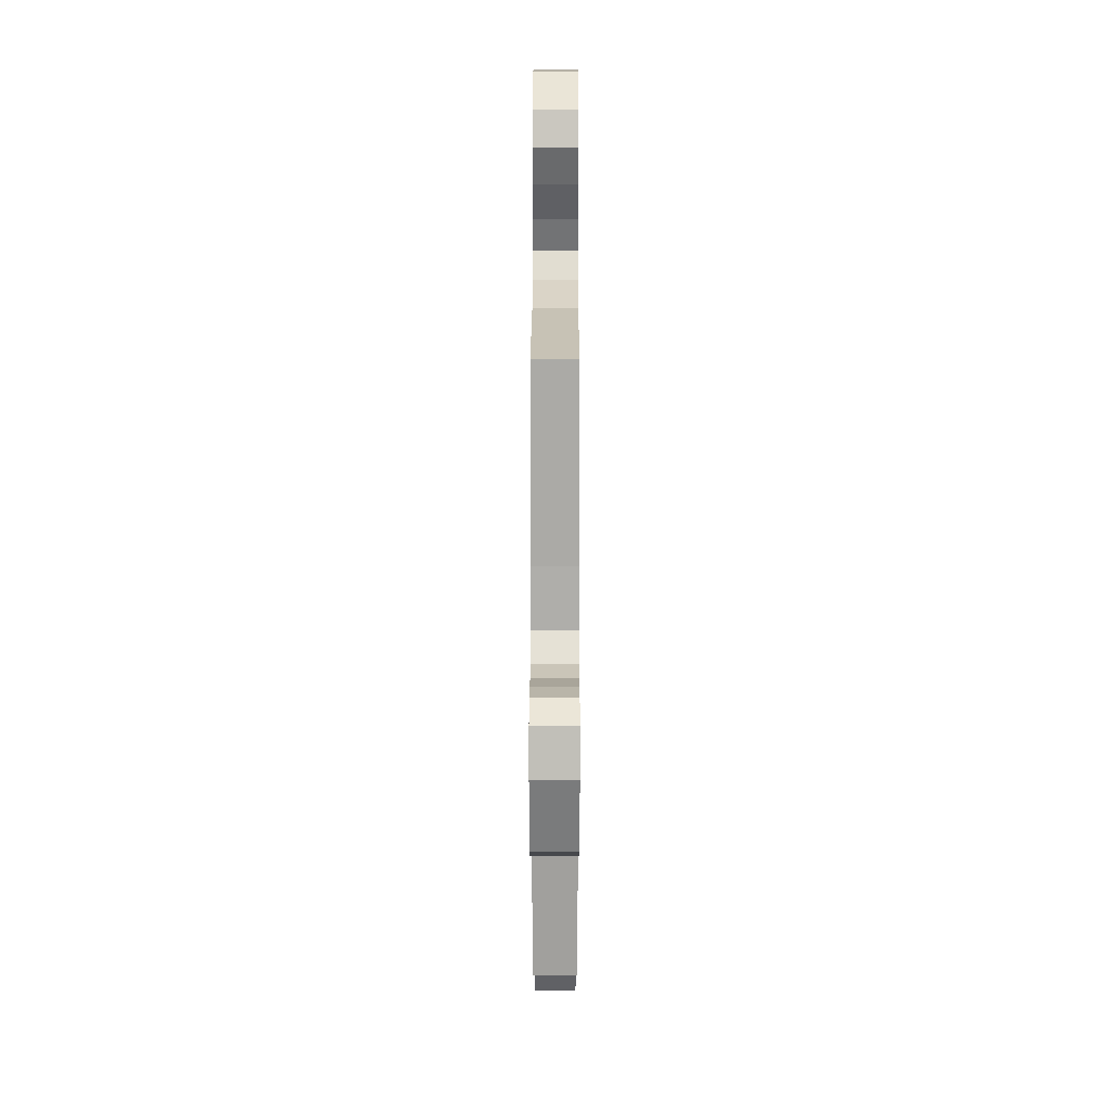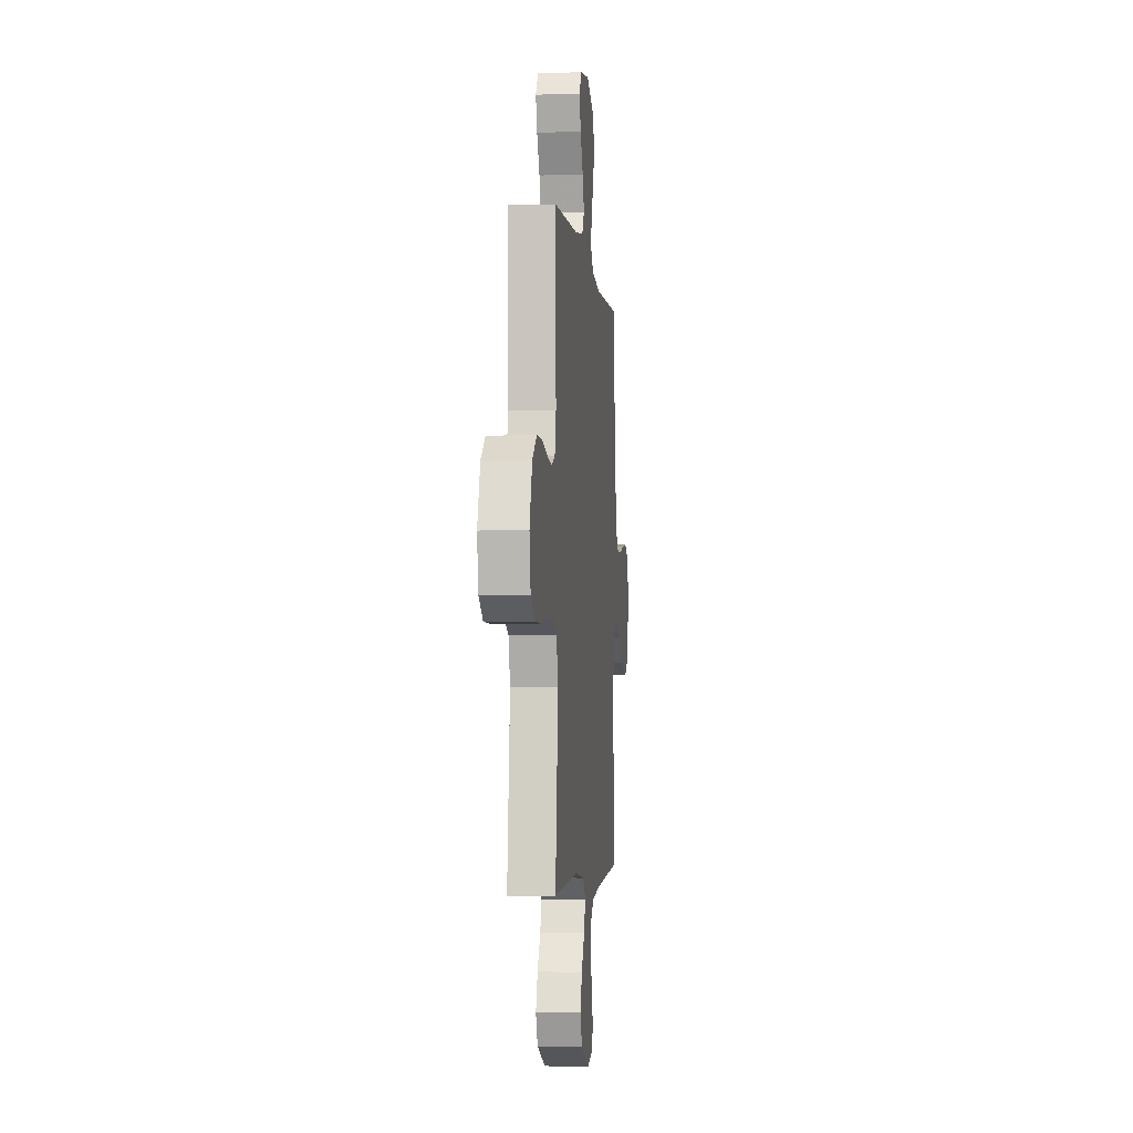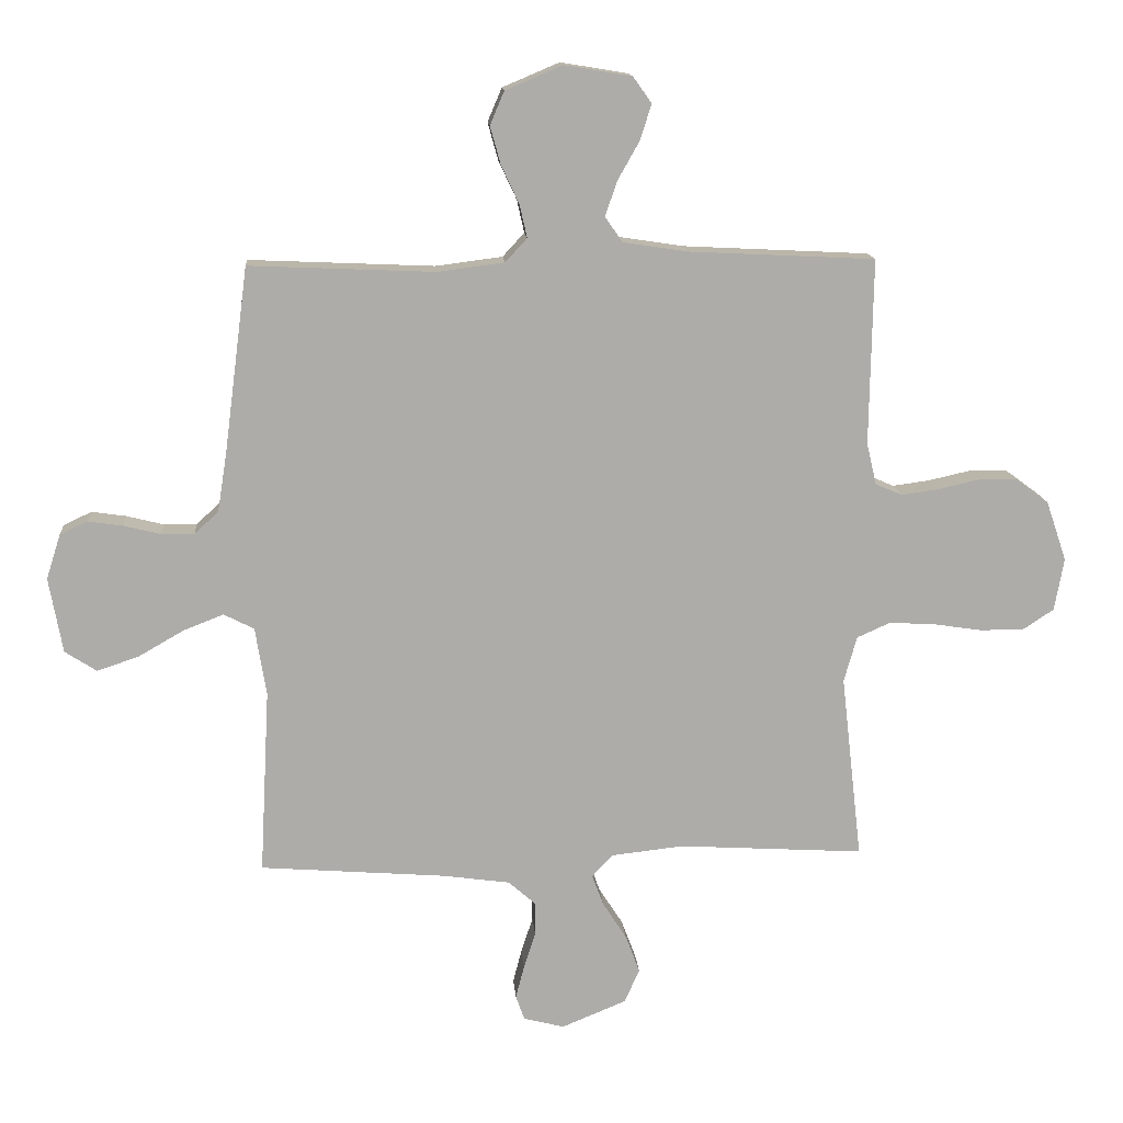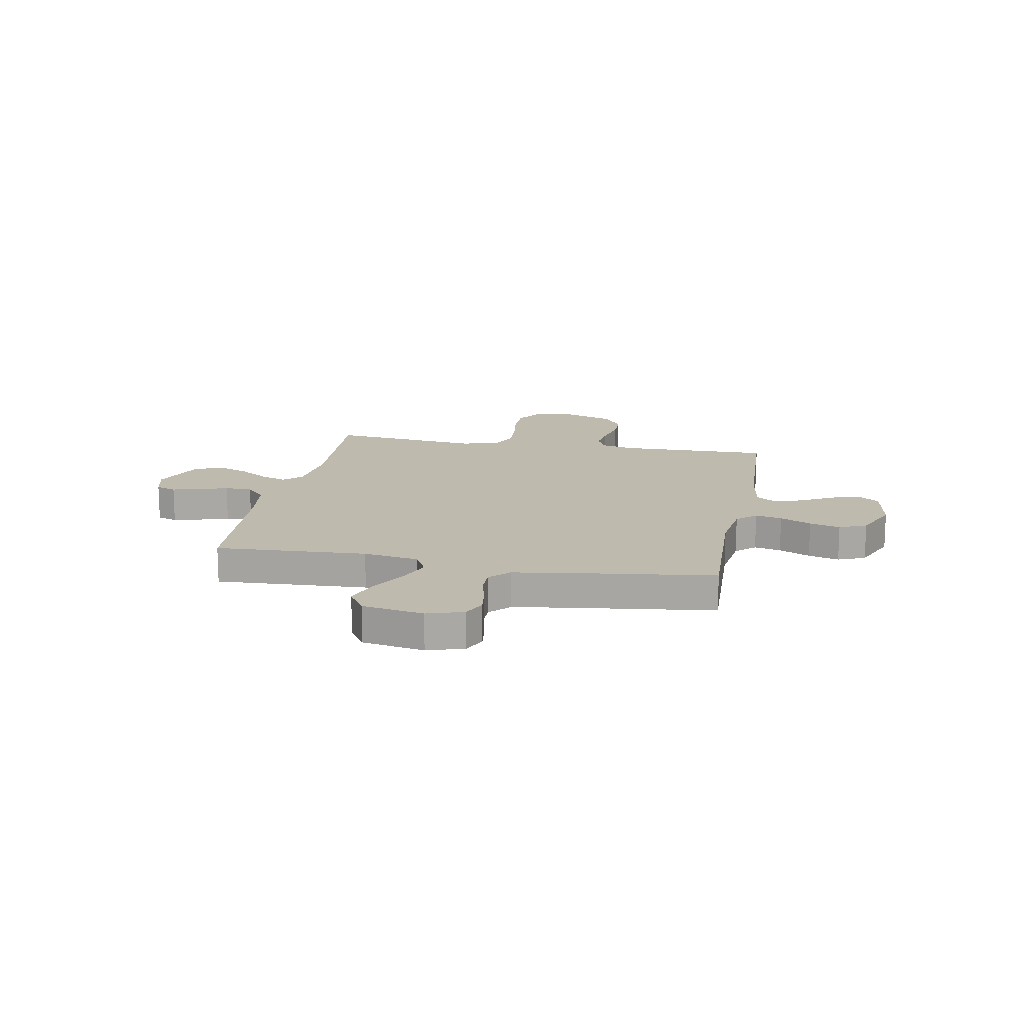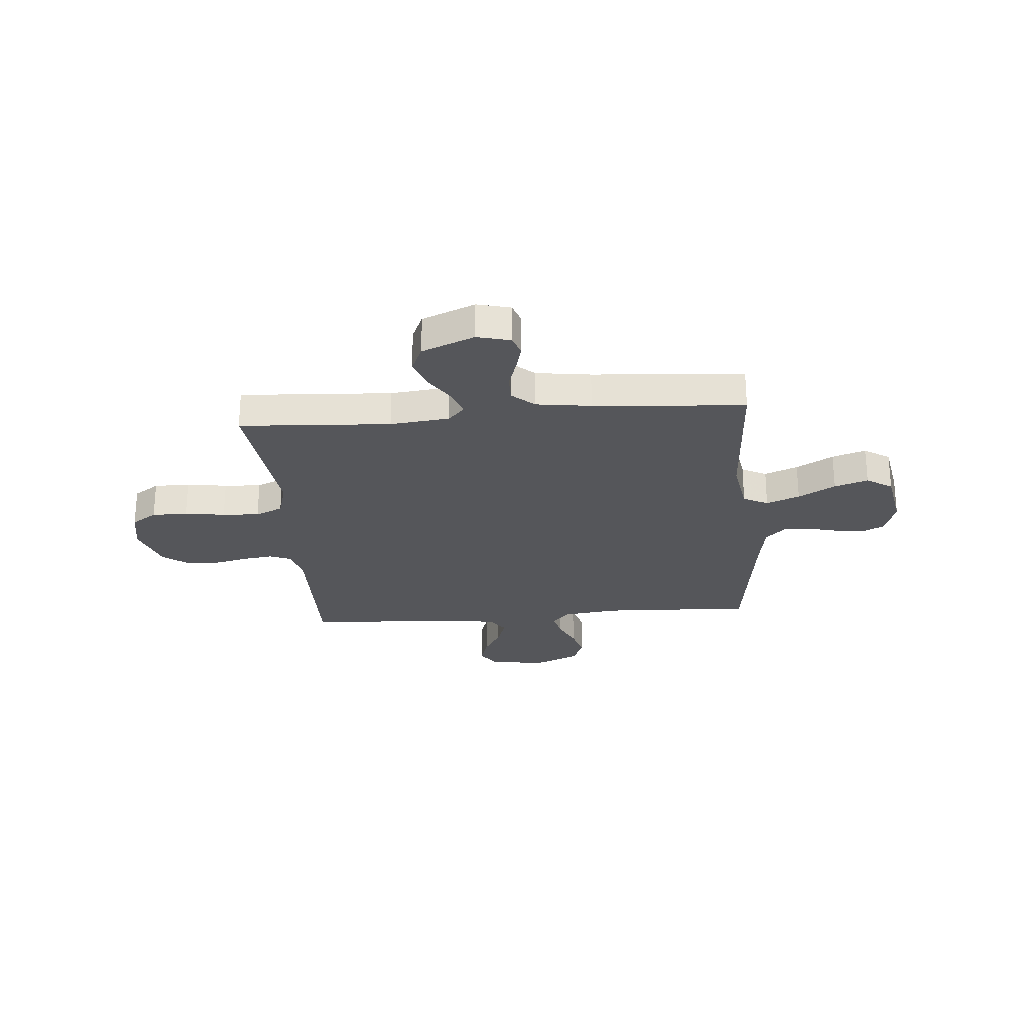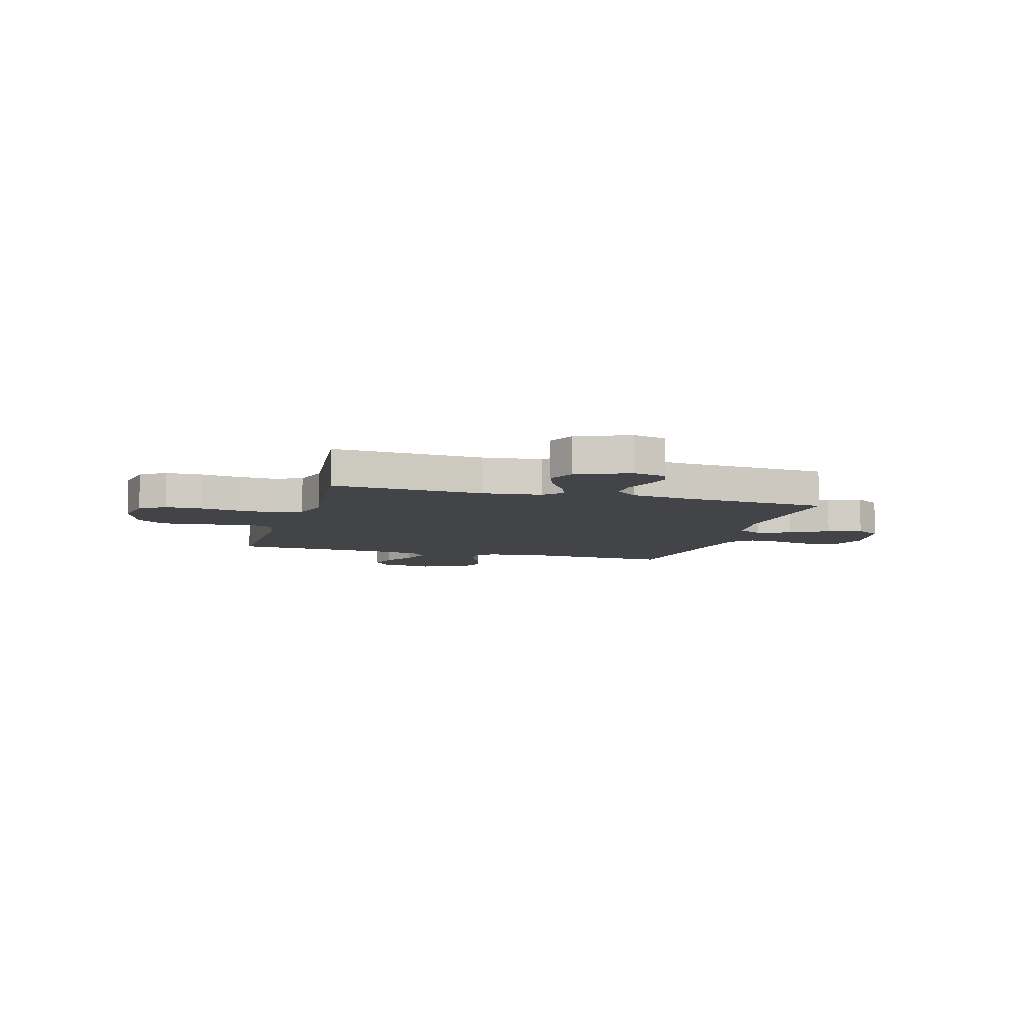
<metadata>
{"format":"obj","ext":"obj","renderer":"f3d","projection":"perspective","resolution":1024,"background":"white","views":[{"elev":21.5,"azim":-89.9,"up":"+Z"},{"elev":-3.6,"azim":95.8,"up":"+Z"},{"elev":13.8,"azim":-4.5,"up":"+Z"},{"elev":15.4,"azim":-79.3,"up":"+Y"},{"elev":-26.0,"azim":-175.2,"up":"+Y"},{"elev":-7.8,"azim":164.0,"up":"+Y"}]}
</metadata>
<code>
v -0.5 0.07 -0.5
v -0.484 0.07 -0.2
v -0.502 0.07 -0.09
v -0.551 0.07 -0.065
v -0.617 0.07 -0.091
v -0.69 0.07 -0.133
v -0.757 0.07 -0.155
v -0.808 0.07 -0.122
v -0.83 0.07 0
v -0.807 0.07 0.072
v -0.762 0.07 0.093
v -0.706 0.07 0.085
v -0.646 0.07 0.07
v -0.593 0.07 0.069
v -0.554 0.07 0.106
v -0.539 0.07 0.2
v -0.5 0.07 0.5
v -0.2 0.07 0.487
v -0.092 0.07 0.501
v -0.057 0.07 0.539
v -0.069 0.07 0.592
v -0.098 0.07 0.654
v -0.115 0.07 0.715
v -0.092 0.07 0.769
v 0 0.07 0.808
v 0.109 0.07 0.79
v 0.139 0.07 0.748
v 0.121 0.07 0.691
v 0.086 0.07 0.629
v 0.066 0.07 0.572
v 0.094 0.07 0.531
v 0.2 0.07 0.515
v 0.5 0.07 0.5
v 0.495 0.07 0.2
v 0.511 0.07 0.132
v 0.554 0.07 0.114
v 0.613 0.07 0.122
v 0.68 0.07 0.137
v 0.744 0.07 0.136
v 0.797 0.07 0.097
v 0.83 0.07 0
v 0.815 0.07 -0.085
v 0.765 0.07 -0.118
v 0.694 0.07 -0.118
v 0.614 0.07 -0.106
v 0.541 0.07 -0.102
v 0.487 0.07 -0.126
v 0.466 0.07 -0.2
v 0.5 0.07 -0.5
v 0.2 0.07 -0.482
v 0.082 0.07 -0.495
v 0.049 0.07 -0.531
v 0.068 0.07 -0.582
v 0.106 0.07 -0.641
v 0.129 0.07 -0.702
v 0.105 0.07 -0.757
v 0 0.07 -0.8
v -0.066 0.07 -0.783
v -0.08 0.07 -0.743
v -0.066 0.07 -0.689
v -0.047 0.07 -0.631
v -0.047 0.07 -0.577
v -0.091 0.07 -0.538
v -0.2 0.07 -0.523
v -0.5 0 -0.5
v -0.484 0 -0.2
v -0.502 0 -0.09
v -0.551 0 -0.065
v -0.617 0 -0.091
v -0.69 0 -0.133
v -0.757 0 -0.155
v -0.808 0 -0.122
v -0.83 0 0
v -0.807 0 0.072
v -0.762 0 0.093
v -0.706 0 0.085
v -0.646 0 0.07
v -0.593 0 0.069
v -0.554 0 0.106
v -0.539 0 0.2
v -0.5 0 0.5
v -0.2 0 0.487
v -0.092 0 0.501
v -0.057 0 0.539
v -0.069 0 0.592
v -0.098 0 0.654
v -0.115 0 0.715
v -0.092 0 0.769
v 0 0 0.808
v 0.109 0 0.79
v 0.139 0 0.748
v 0.121 0 0.691
v 0.086 0 0.629
v 0.066 0 0.572
v 0.094 0 0.531
v 0.2 0 0.515
v 0.5 0 0.5
v 0.495 0 0.2
v 0.511 0 0.132
v 0.554 0 0.114
v 0.613 0 0.122
v 0.68 0 0.137
v 0.744 0 0.136
v 0.797 0 0.097
v 0.83 0 0
v 0.815 0 -0.085
v 0.765 0 -0.118
v 0.694 0 -0.118
v 0.614 0 -0.106
v 0.541 0 -0.102
v 0.487 0 -0.126
v 0.466 0 -0.2
v 0.5 0 -0.5
v 0.2 0 -0.482
v 0.082 0 -0.495
v 0.049 0 -0.531
v 0.068 0 -0.582
v 0.106 0 -0.641
v 0.129 0 -0.702
v 0.105 0 -0.757
v 0 0 -0.8
v -0.066 0 -0.783
v -0.08 0 -0.743
v -0.066 0 -0.689
v -0.047 0 -0.631
v -0.047 0 -0.577
v -0.091 0 -0.538
v -0.2 0 -0.523
f 59 60 61
f 58 59 61
f 57 58 61
f 56 57 61
f 55 56 61
f 54 55 61
f 53 54 61
f 52 53 61 62
f 51 52 62 63
f 48 49 50
f 47 48 50 51
f 43 44 45
f 42 43 45
f 41 42 45
f 40 41 45
f 39 40 45
f 38 39 45
f 37 38 45
f 36 37 45 46
f 35 36 46 47
f 32 33 34
f 51 63 64
f 47 51 64
f 35 47 64
f 34 35 64
f 32 34 64
f 31 32 64
f 27 28 29
f 26 27 29
f 25 26 29
f 24 25 29
f 23 24 29
f 22 23 29
f 21 22 29
f 16 17 18
f 15 16 18 19
f 14 15 19
f 11 12 13
f 10 11 13
f 9 10 13
f 8 9 13
f 7 8 13
f 6 7 13
f 5 6 13
f 4 5 13 14
f 3 4 14 19
f 64 1 2
f 31 64 2
f 30 31 2
f 20 21 29 30
f 19 20 30
f 3 19 30
f 2 3 30
f 125 124 123
f 125 123 122
f 125 122 121
f 125 121 120
f 125 120 119
f 125 119 118
f 125 118 117
f 126 125 117 116
f 127 126 116 115
f 114 113 112
f 115 114 112 111
f 109 108 107
f 109 107 106
f 109 106 105
f 109 105 104
f 109 104 103
f 109 103 102
f 109 102 101
f 110 109 101 100
f 111 110 100 99
f 98 97 96
f 128 127 115
f 128 115 111
f 128 111 99
f 128 99 98
f 128 98 96
f 128 96 95
f 93 92 91
f 93 91 90
f 93 90 89
f 93 89 88
f 93 88 87
f 93 87 86
f 93 86 85
f 82 81 80
f 83 82 80 79
f 83 79 78
f 77 76 75
f 77 75 74
f 77 74 73
f 77 73 72
f 77 72 71
f 77 71 70
f 77 70 69
f 78 77 69 68
f 83 78 68 67
f 66 65 128
f 66 128 95
f 66 95 94
f 94 93 85 84
f 94 84 83
f 94 83 67
f 94 67 66
f 1 65 66 2
f 2 66 67 3
f 3 67 68 4
f 4 68 69 5
f 5 69 70 6
f 6 70 71 7
f 7 71 72 8
f 8 72 73 9
f 9 73 74 10
f 10 74 75 11
f 11 75 76 12
f 12 76 77 13
f 13 77 78 14
f 14 78 79 15
f 15 79 80 16
f 16 80 81 17
f 17 81 82 18
f 18 82 83 19
f 19 83 84 20
f 20 84 85 21
f 21 85 86 22
f 22 86 87 23
f 23 87 88 24
f 24 88 89 25
f 25 89 90 26
f 26 90 91 27
f 27 91 92 28
f 28 92 93 29
f 29 93 94 30
f 30 94 95 31
f 31 95 96 32
f 32 96 97 33
f 33 97 98 34
f 34 98 99 35
f 35 99 100 36
f 36 100 101 37
f 37 101 102 38
f 38 102 103 39
f 39 103 104 40
f 40 104 105 41
f 41 105 106 42
f 42 106 107 43
f 43 107 108 44
f 44 108 109 45
f 45 109 110 46
f 46 110 111 47
f 47 111 112 48
f 48 112 113 49
f 49 113 114 50
f 50 114 115 51
f 51 115 116 52
f 52 116 117 53
f 53 117 118 54
f 54 118 119 55
f 55 119 120 56
f 56 120 121 57
f 57 121 122 58
f 58 122 123 59
f 59 123 124 60
f 60 124 125 61
f 61 125 126 62
f 62 126 127 63
f 63 127 128 64
f 64 128 65 1

</code>
